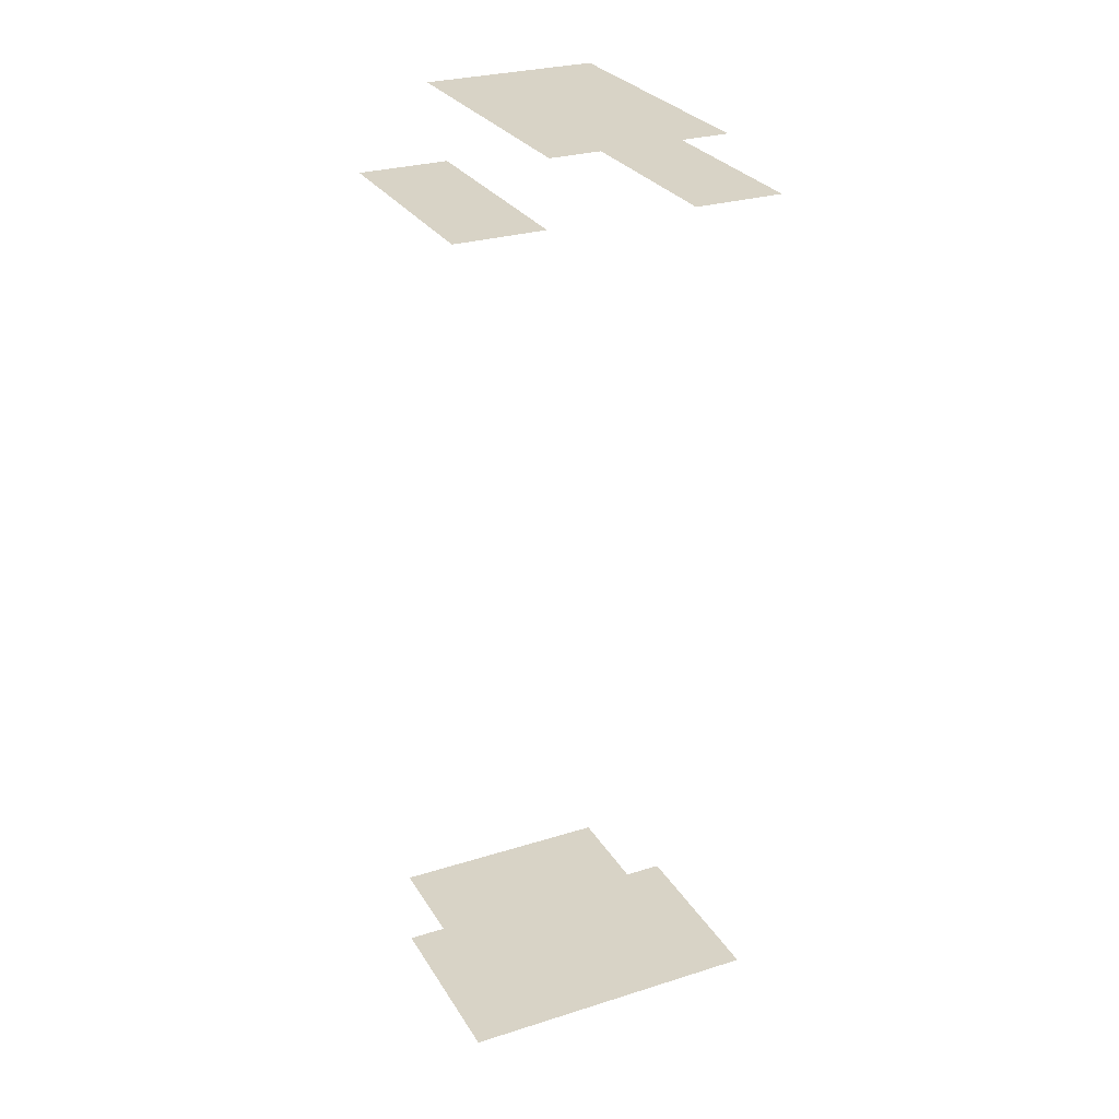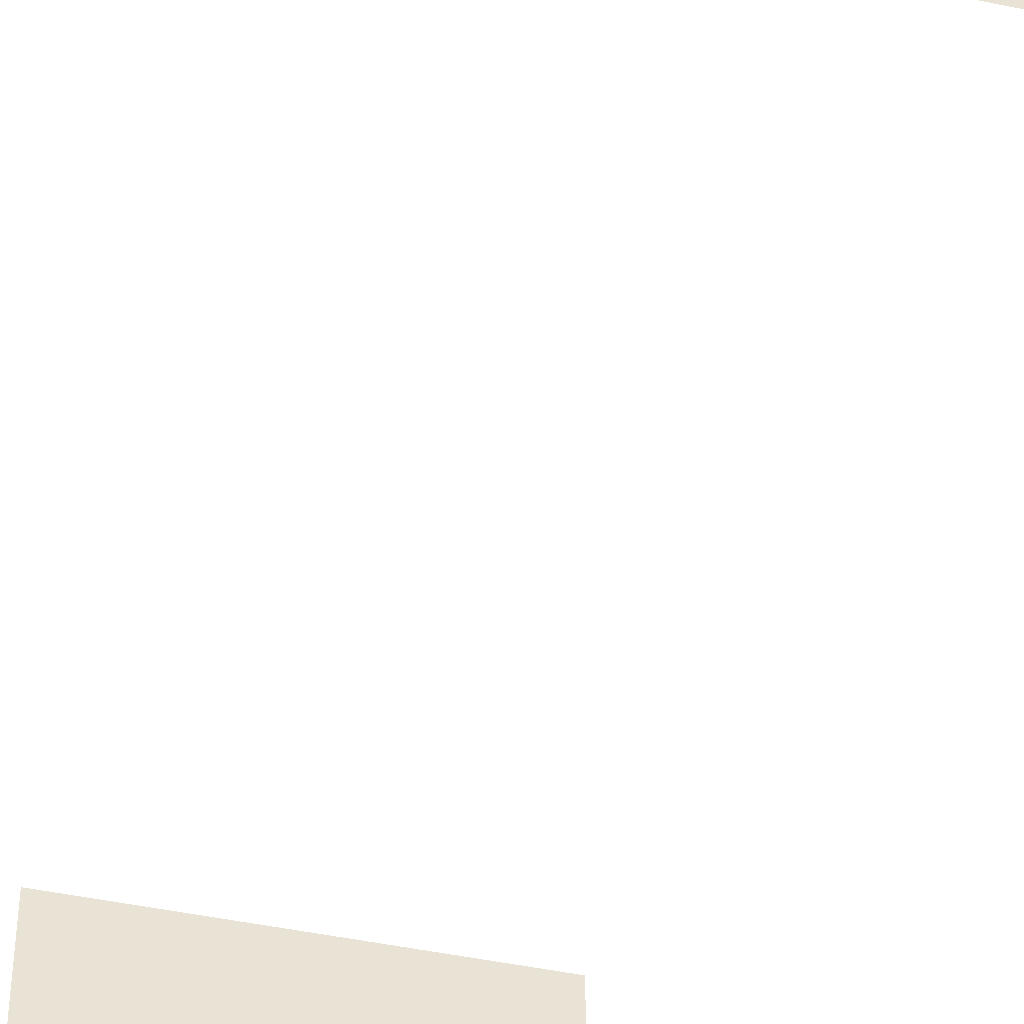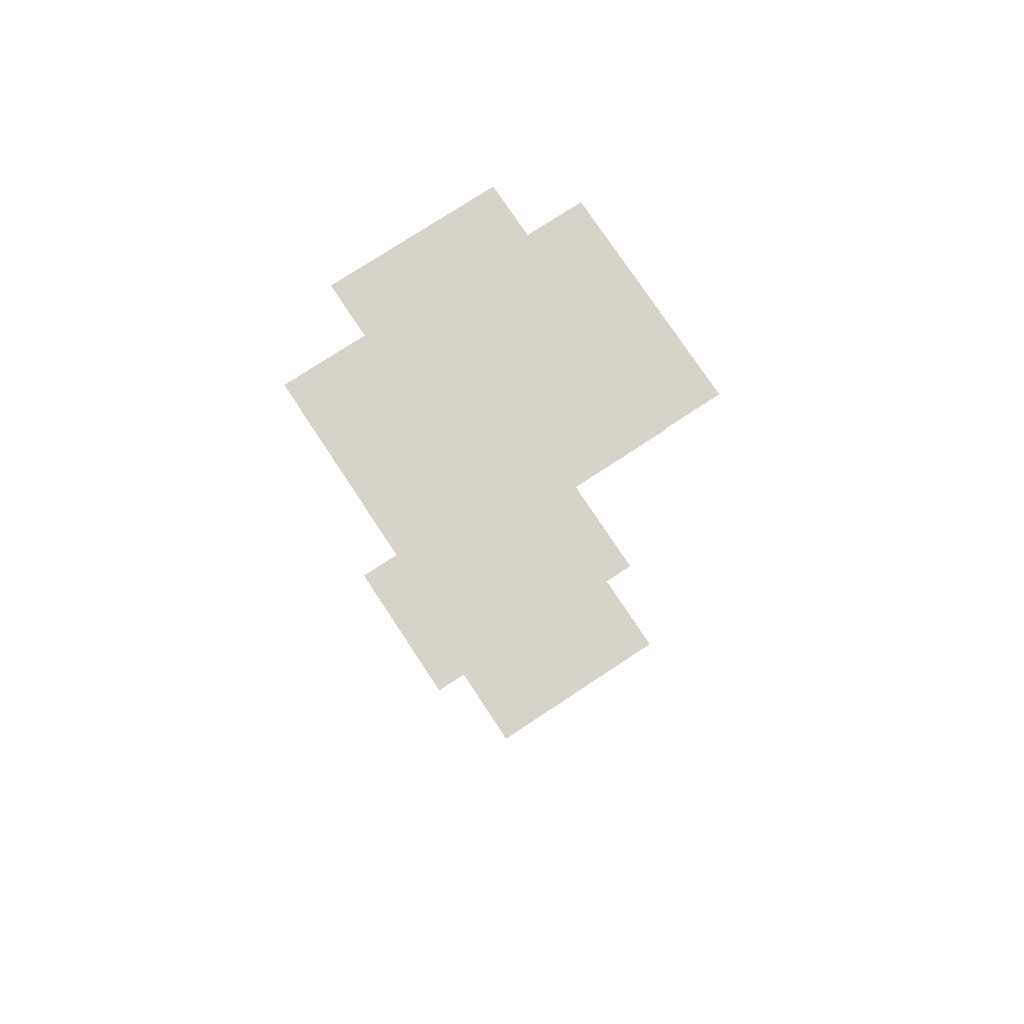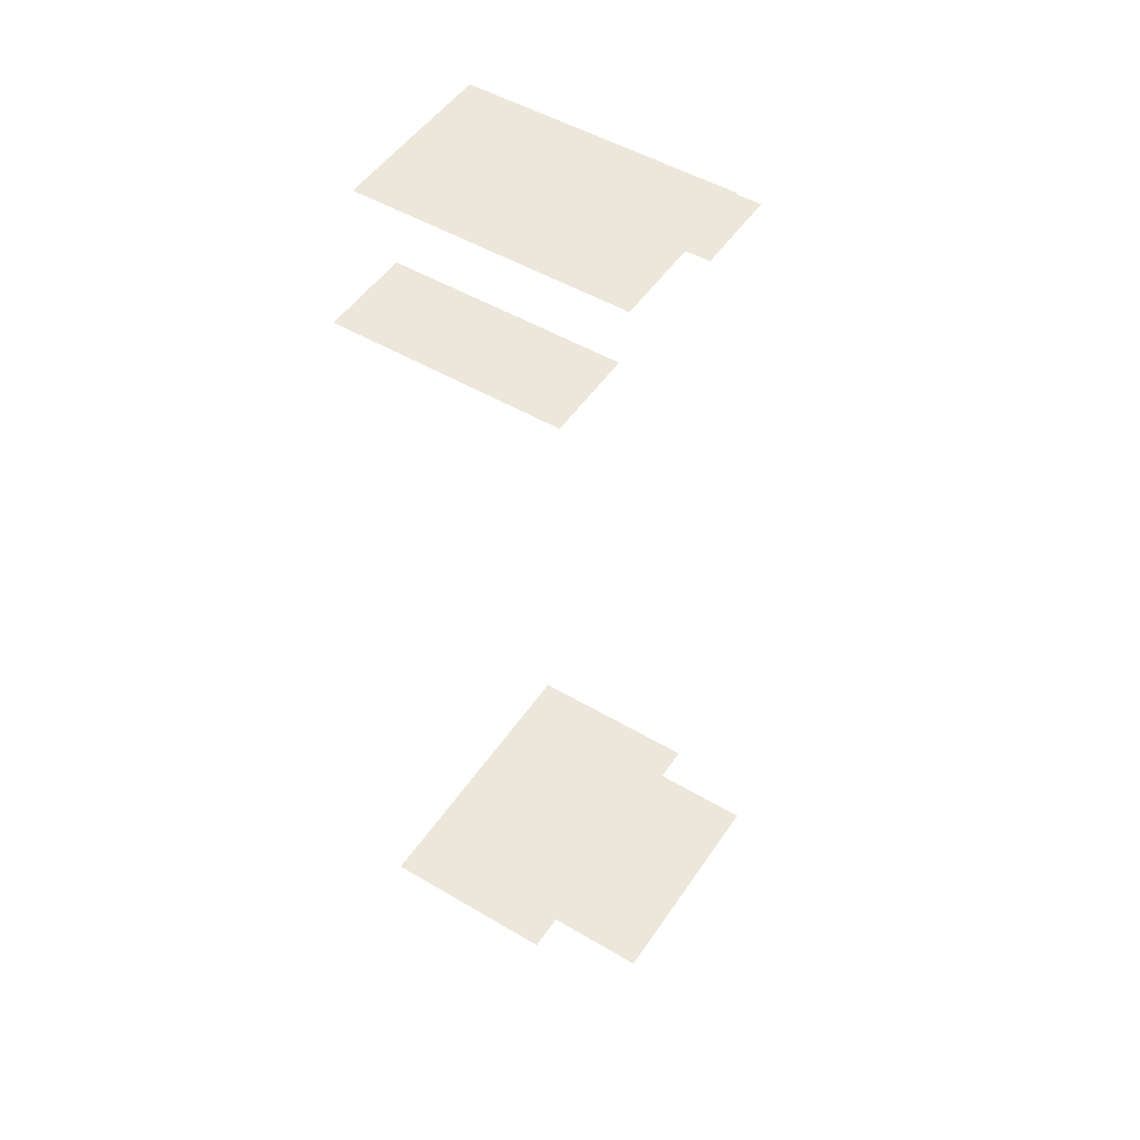
<metadata>
{"format":"obj","ext":"obj","renderer":"f3d","projection":"perspective","resolution":1024,"background":"white","views":[{"elev":28.1,"azim":-25.4,"up":"+Y"},{"elev":-44.7,"azim":166.1,"up":"+Z"},{"elev":76.0,"azim":146.6,"up":"+Y"},{"elev":50.3,"azim":122.9,"up":"+Y"}]}
</metadata>
<code>
v -7.861 -29.12 -3.614
v -10.43 -29.12 8.896
v -10.43 -29.12 -3.614
v 7.542 -29.12 -3.614
v 7.542 -29.12 -10.48
v -7.861 -29.12 -10.48
v 10.14 -29.12 -3.614
v 10.14 -29.12 8.896
v -4.821 28.41 -6.247
v -10.65 28.41 8.487
v -10.65 28.41 -6.247
v -4.821 28.41 8.487
v 10.65 28.41 -6.247
v 4.821 28.41 8.487
v 4.821 28.41 -6.247
v 10.65 28.41 8.487
v 5.587 33.21 -7.258
v -5.599 33.21 10.48
v -5.599 33.21 -7.258
v 5.587 33.21 10.48
g Building23_28442_33
f 1 3 2
f 1 2 4
f 1 4 5
f 1 5 6
f 2 7 4
f 2 8 7
f 9 11 10
f 10 12 9
f 13 15 14
f 14 16 13
f 17 19 18
f 18 20 17

</code>
